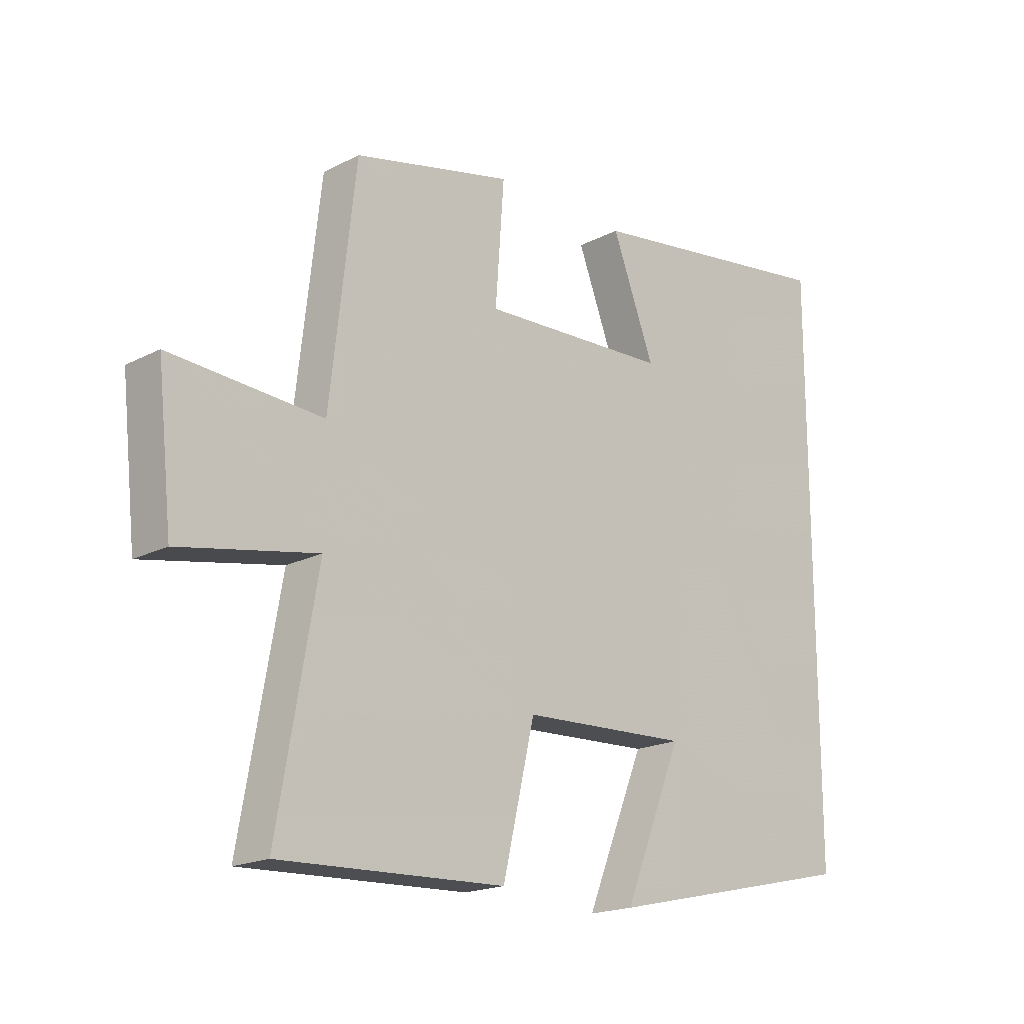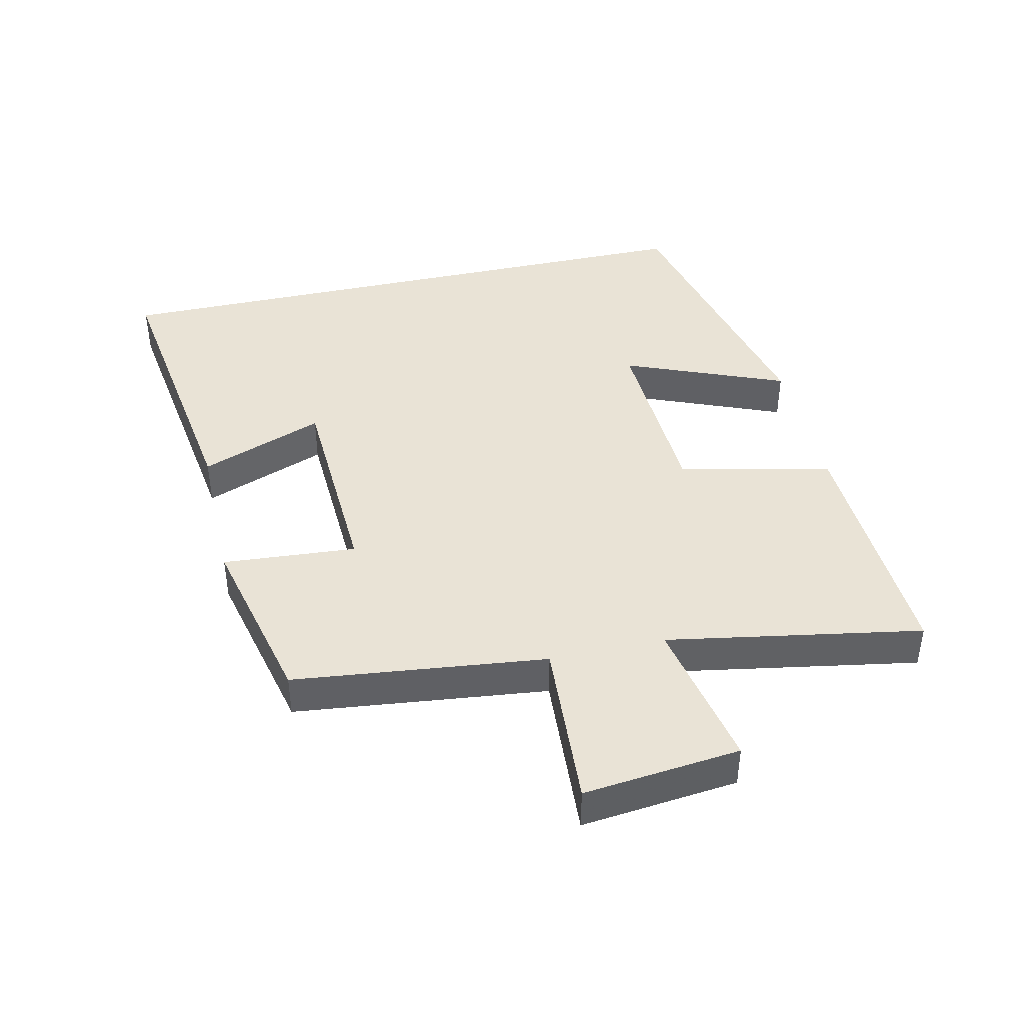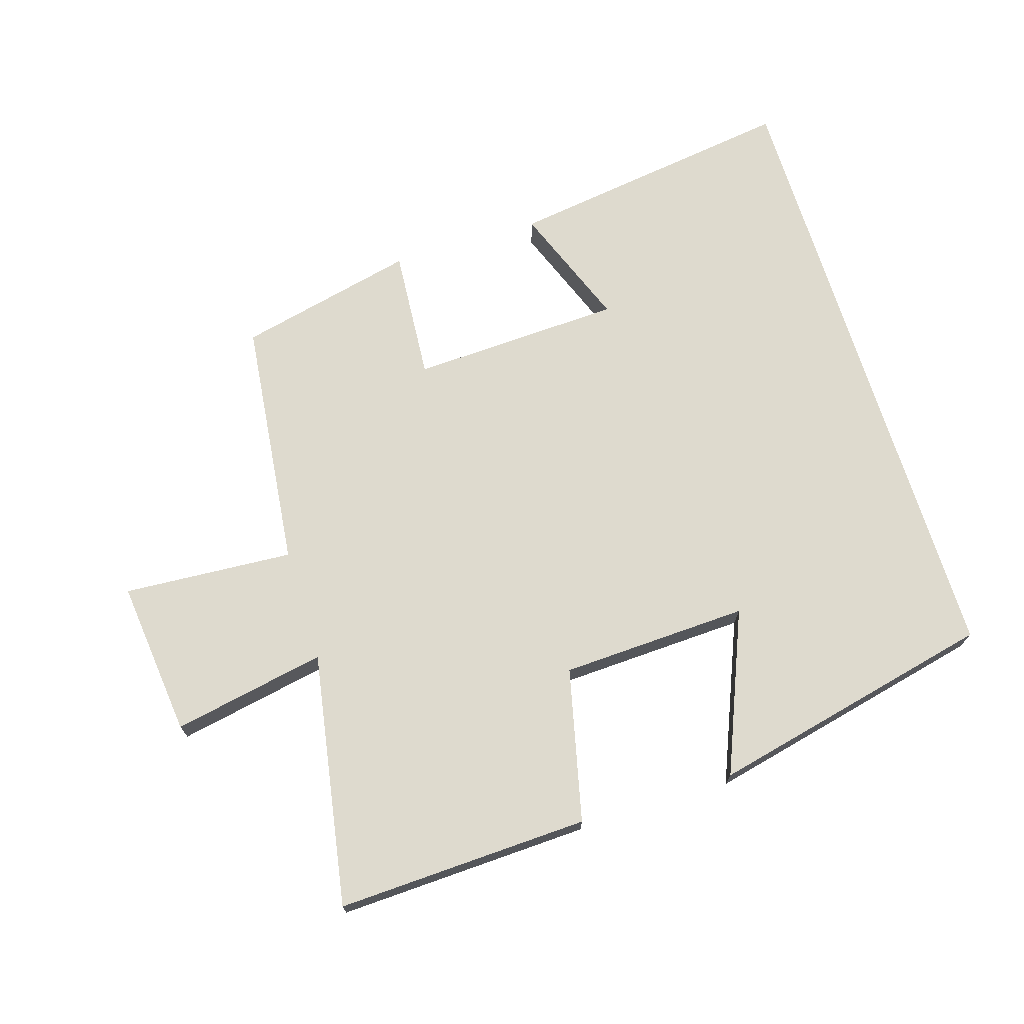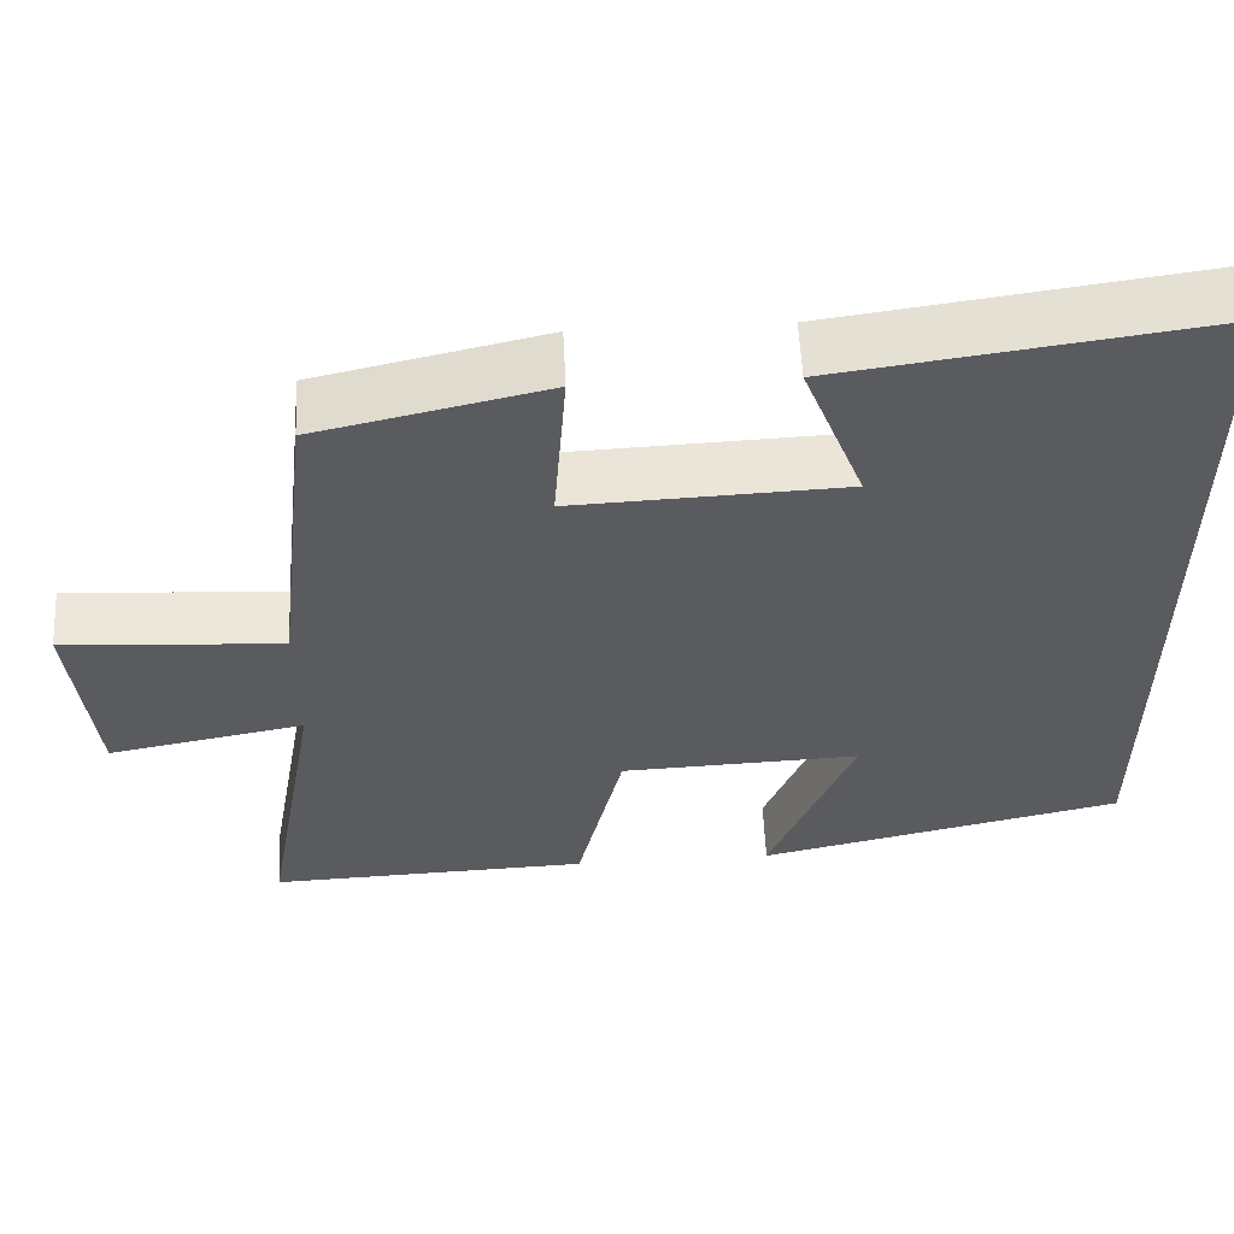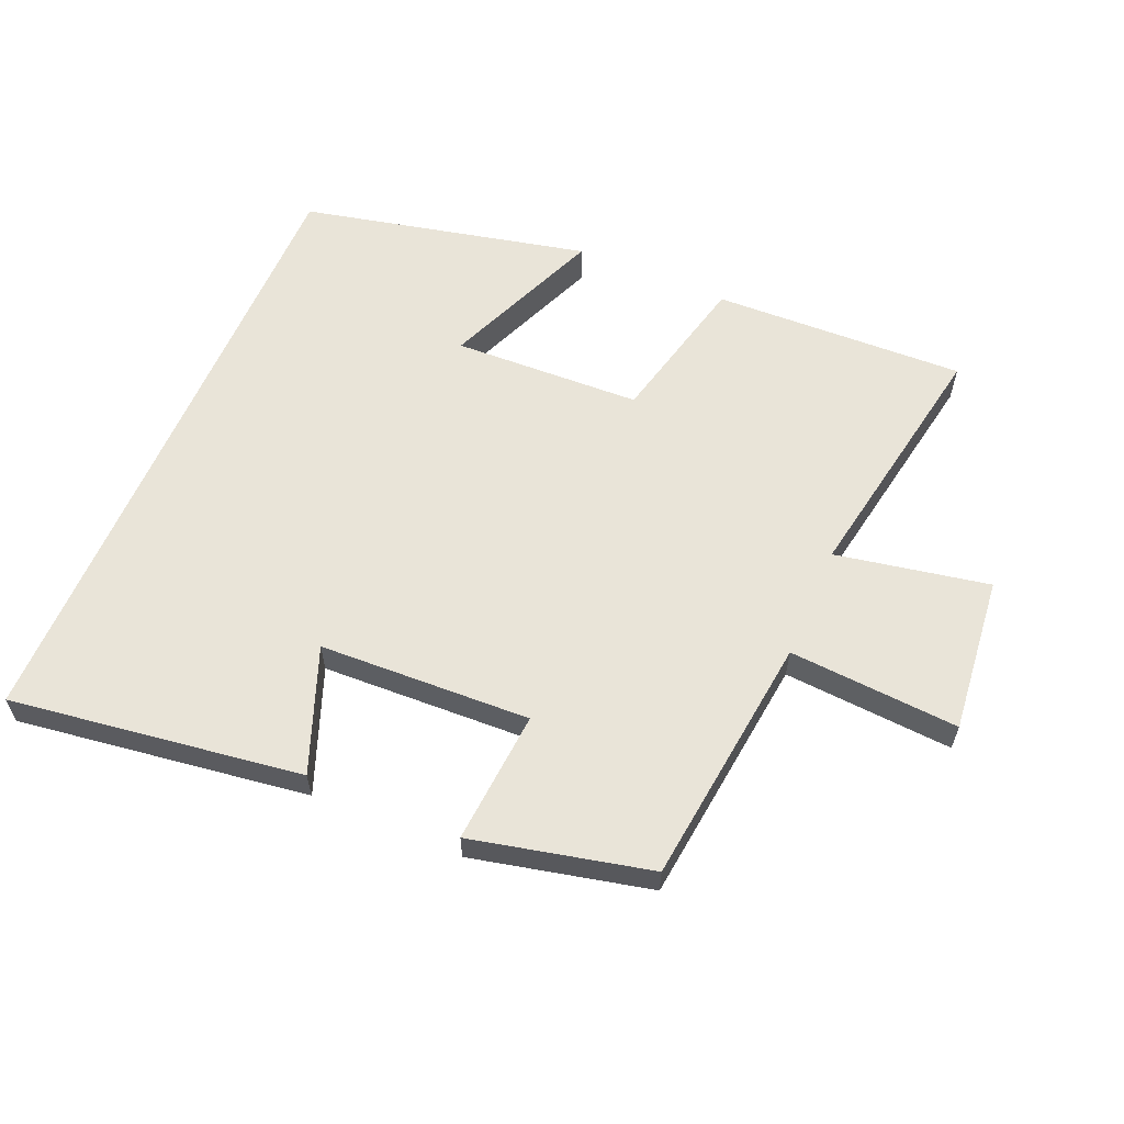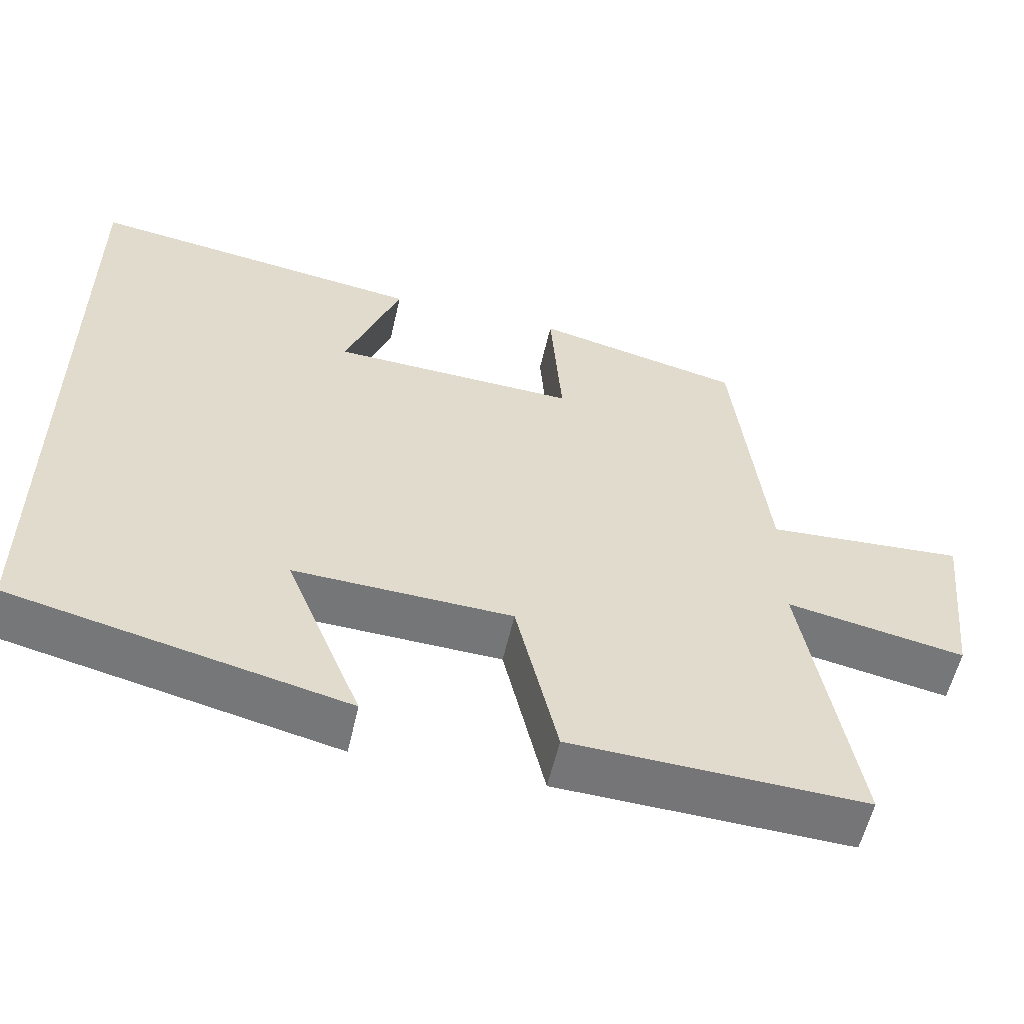
<metadata>
{"format":"obj","ext":"obj","renderer":"f3d","projection":"perspective","resolution":1024,"background":"white","views":[{"elev":-18.7,"azim":134.5,"up":"+Z"},{"elev":42.0,"azim":77.2,"up":"+Y"},{"elev":71.1,"azim":162.7,"up":"+Y"},{"elev":56.9,"azim":177.2,"up":"+Z"},{"elev":60.1,"azim":23.3,"up":"+Y"},{"elev":-56.4,"azim":-12.6,"up":"+Z"}]}
</metadata>
<code>
v 0.456 0.07 0.437
v 0.5 0.07 0.051
v 0.761 0.07 0.068
v 0.735 0.07 -0.172
v 0.5 0.07 -0.127
v 0.568 0.07 -0.515
v 0.181 0.07 -0.5
v 0.126 0.07 -0.266
v -0.162 0.07 -0.254
v -0.061 0.07 -0.5
v -0.5 0.07 -0.4
v -0.5 0.07 0.564
v -0.053 0.07 0.5
v -0.126 0.07 0.31
v 0.198 0.07 0.296
v 0.183 0.07 0.5
v 0.456 0 0.437
v 0.5 0 0.051
v 0.761 0 0.068
v 0.735 0 -0.172
v 0.5 0 -0.127
v 0.568 0 -0.515
v 0.181 0 -0.5
v 0.126 0 -0.266
v -0.162 0 -0.254
v -0.061 0 -0.5
v -0.5 0 -0.4
v -0.5 0 0.564
v -0.053 0 0.5
v -0.126 0 0.31
v 0.198 0 0.296
v 0.183 0 0.5
f 15 16 1 2
f 14 15 2
f 11 12 13 14
f 11 14 2
f 9 10 11
f 9 11 2
f 8 9 2 3
f 5 6 7 8
f 5 8 3
f 3 4 5
f 18 17 32 31
f 18 31 30
f 30 29 28 27
f 18 30 27
f 27 26 25
f 18 27 25
f 19 18 25 24
f 24 23 22 21
f 19 24 21
f 21 20 19
f 1 17 18 2
f 2 18 19 3
f 3 19 20 4
f 4 20 21 5
f 5 21 22 6
f 6 22 23 7
f 7 23 24 8
f 8 24 25 9
f 9 25 26 10
f 10 26 27 11
f 11 27 28 12
f 12 28 29 13
f 13 29 30 14
f 14 30 31 15
f 15 31 32 16
f 16 32 17 1

</code>
